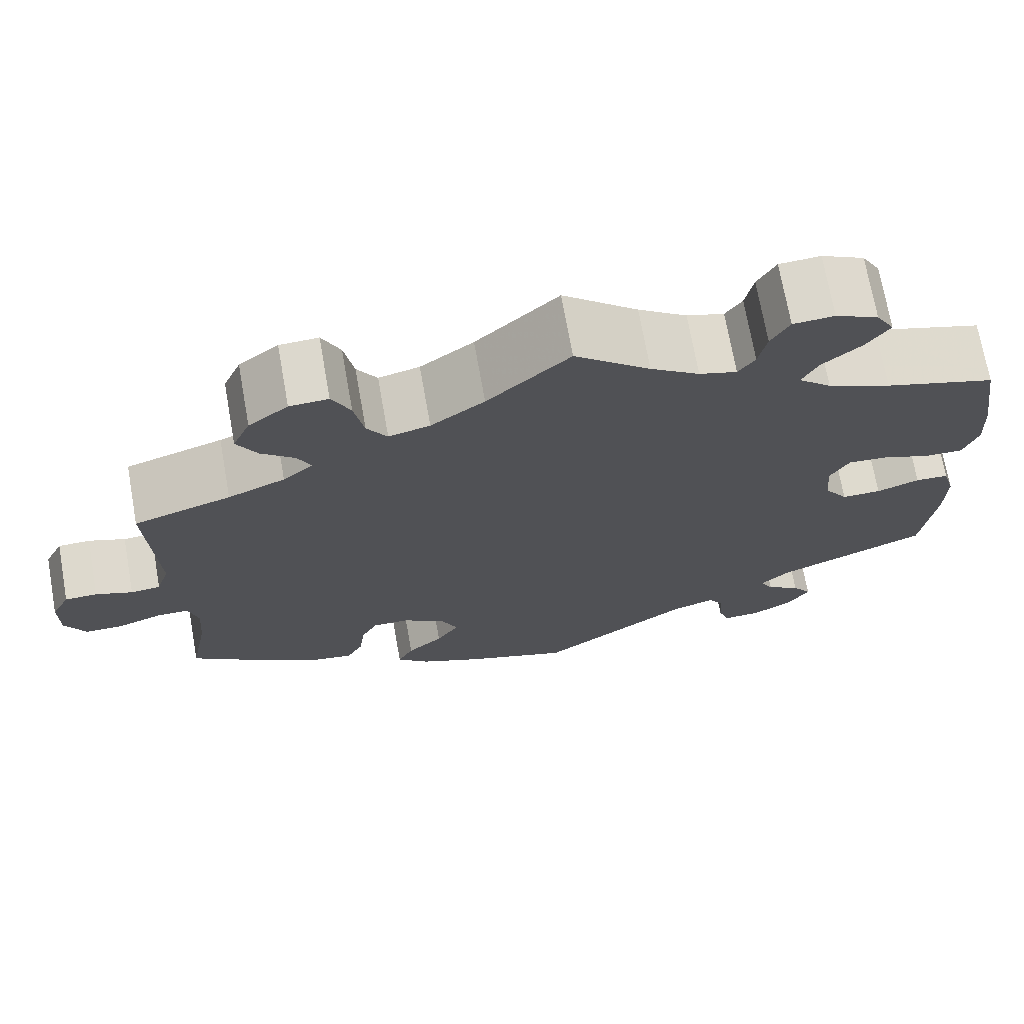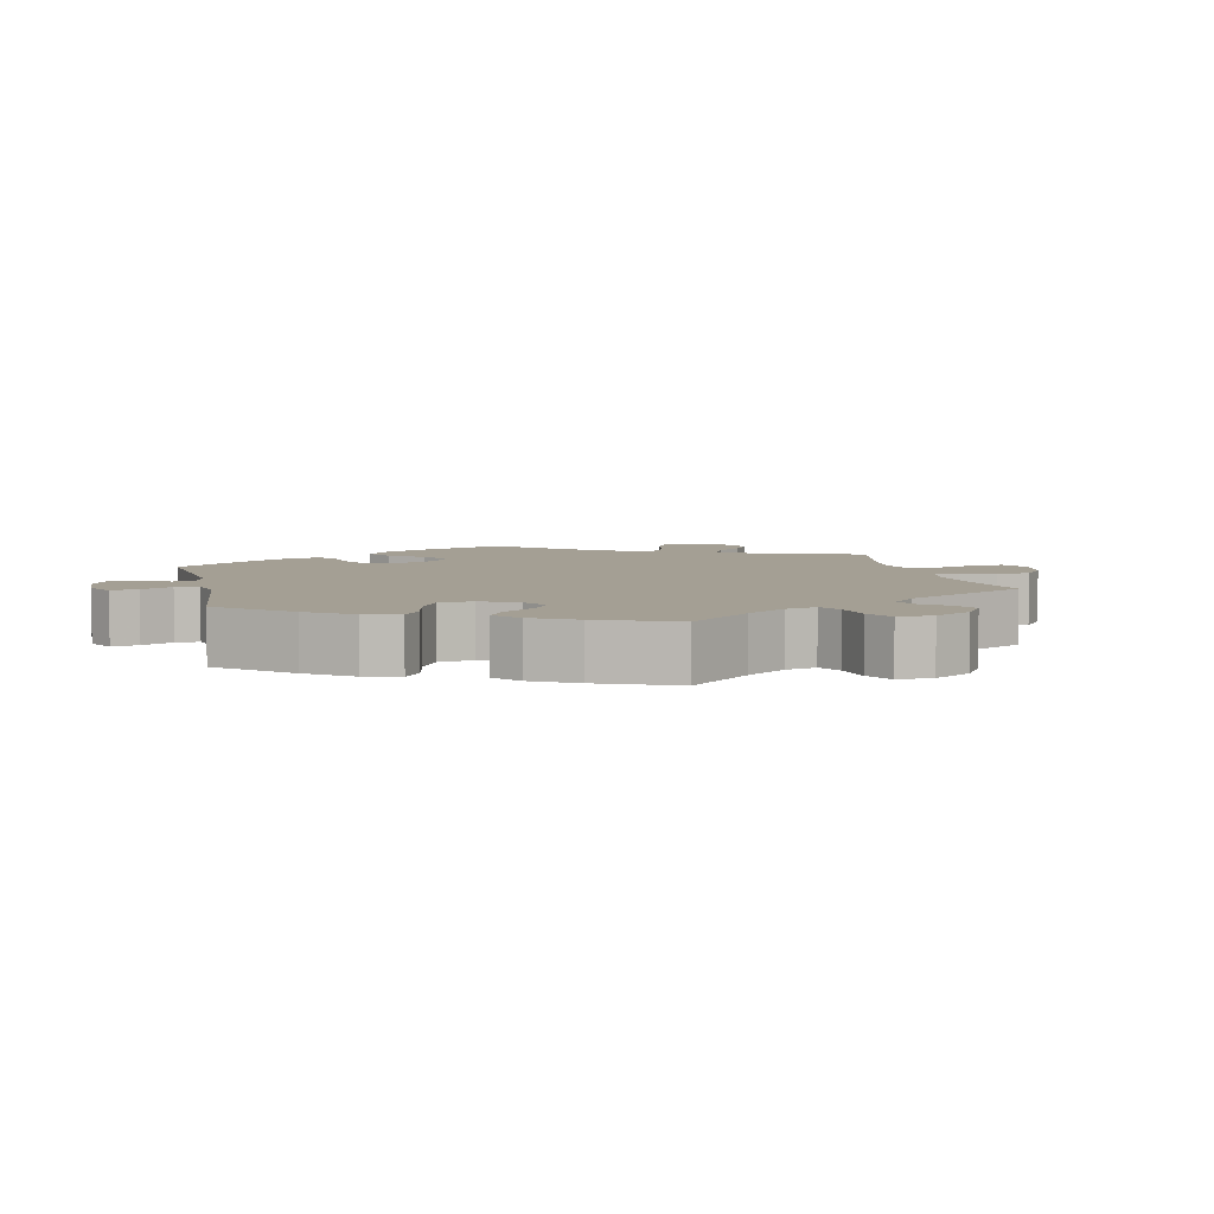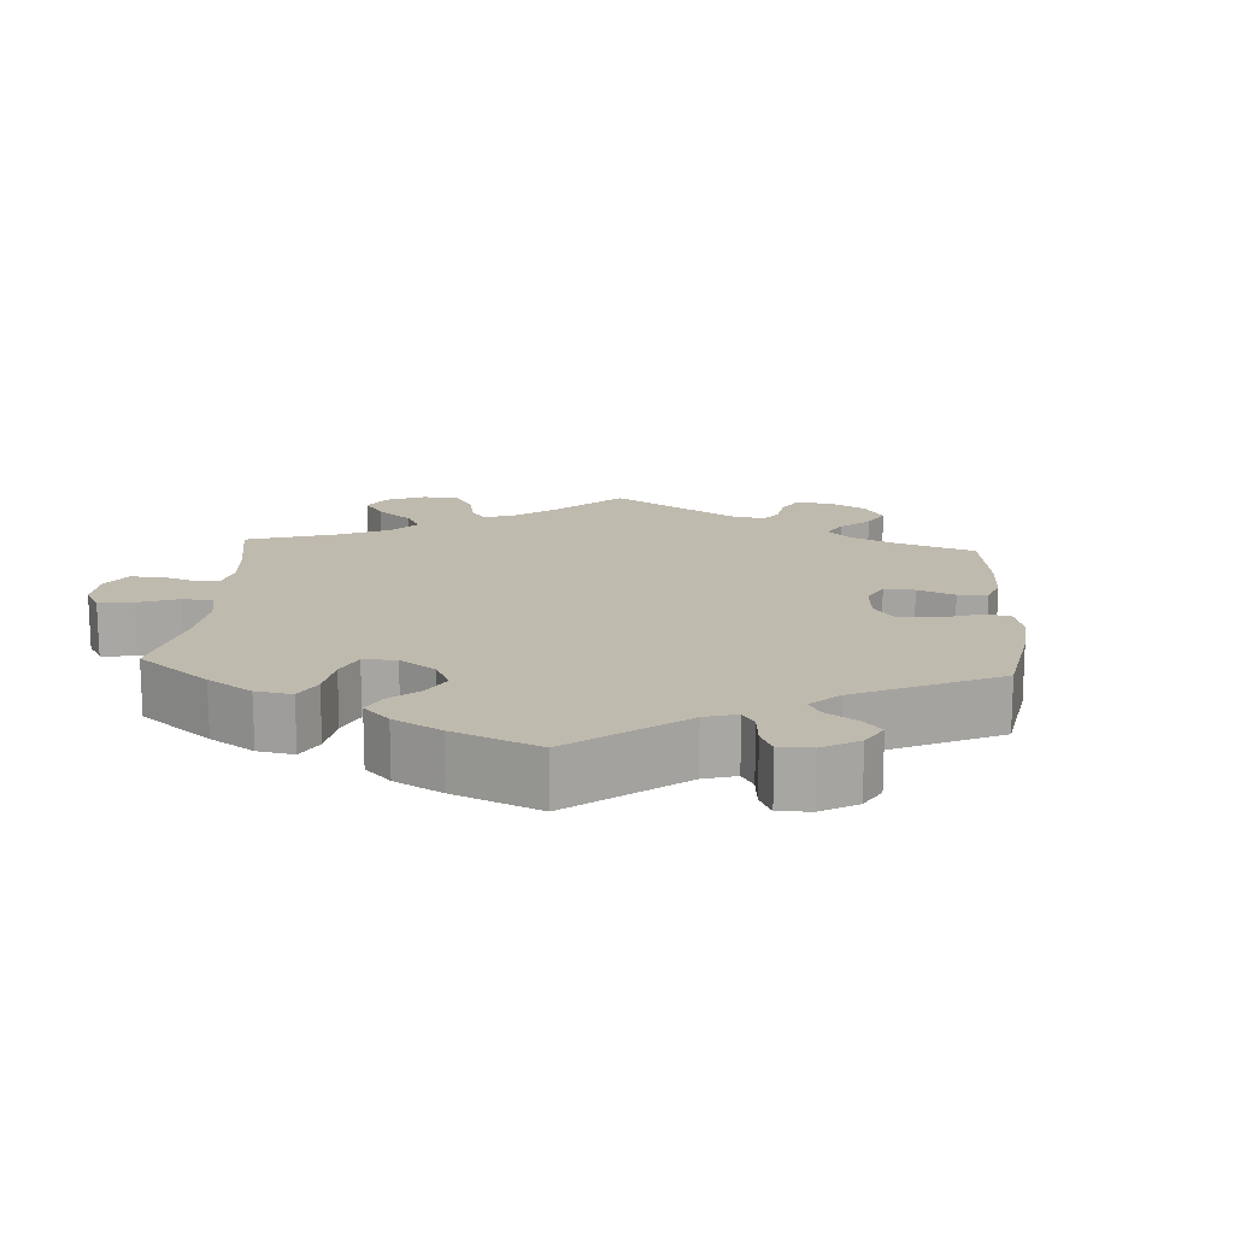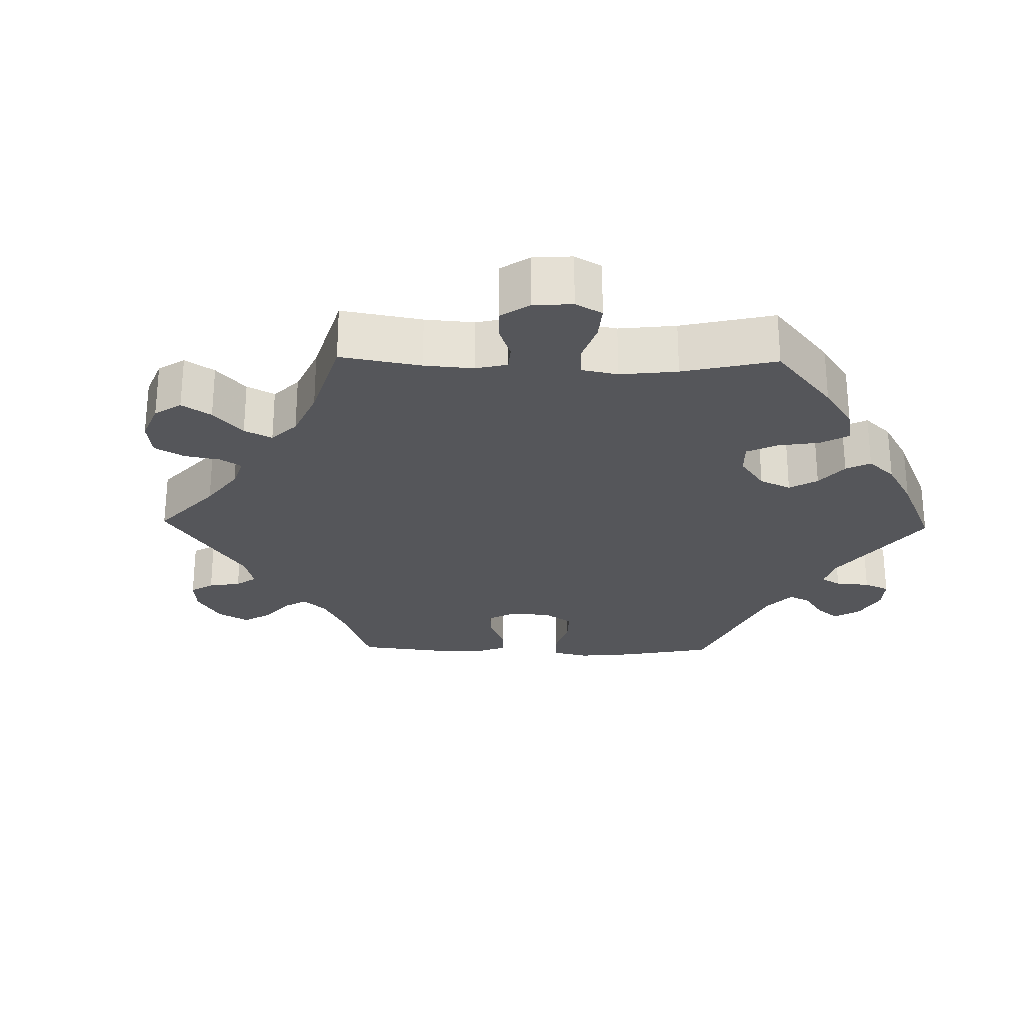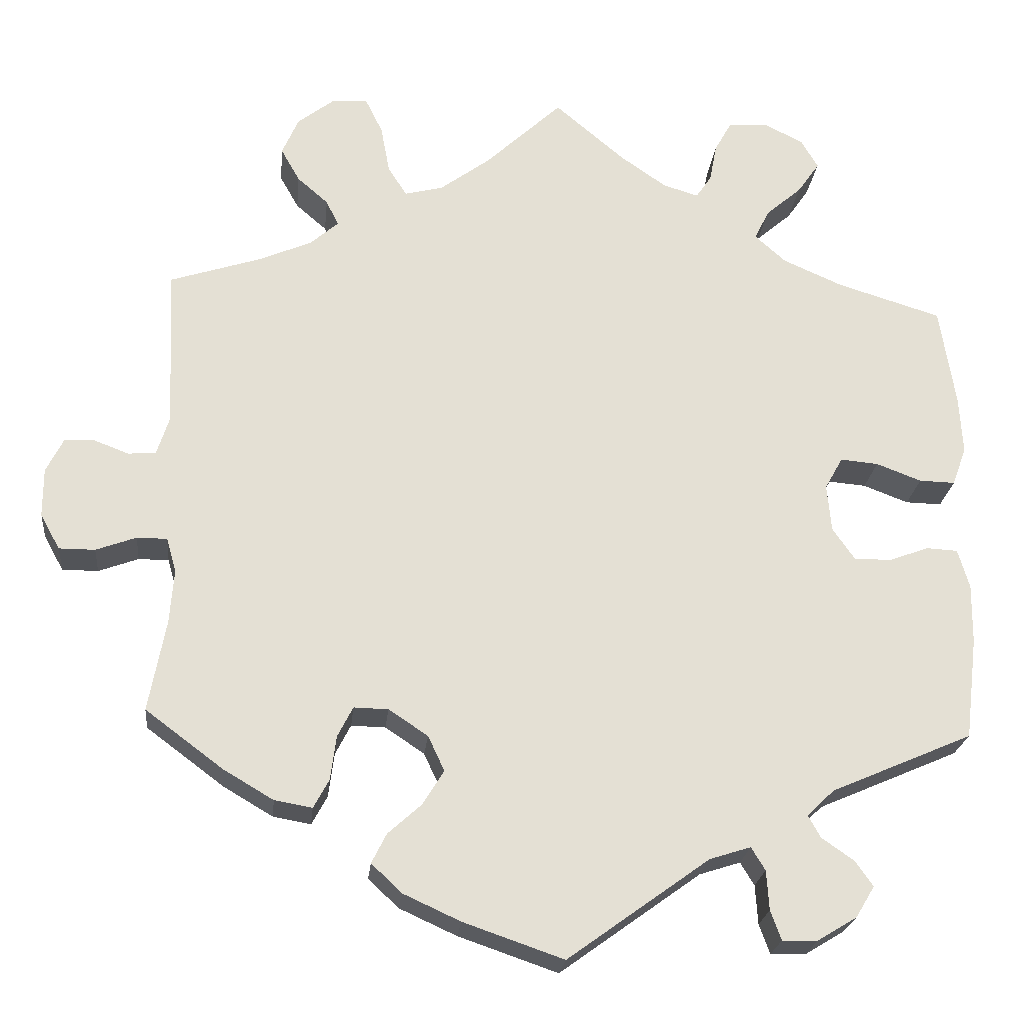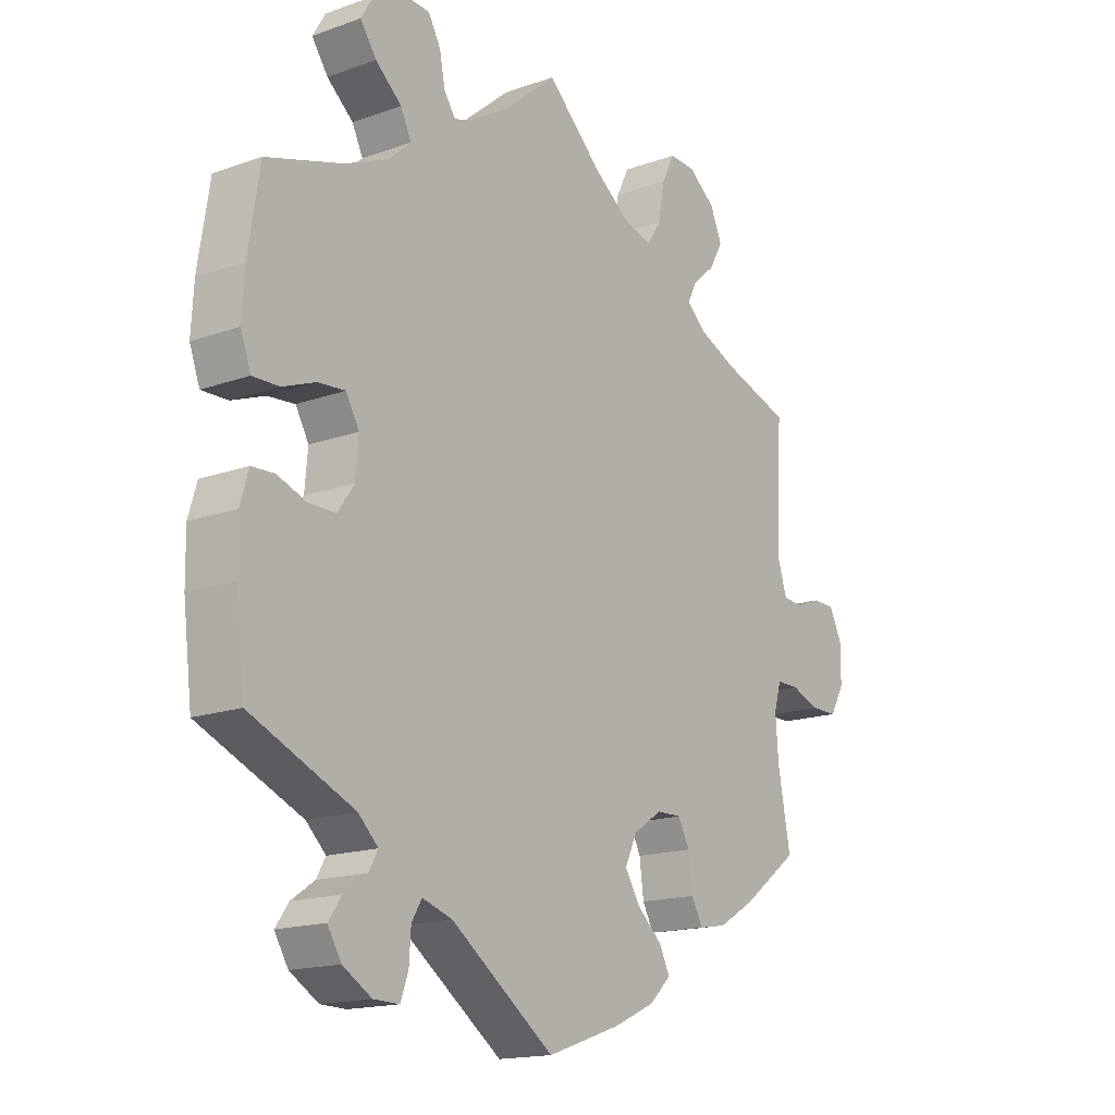
<metadata>
{"format":"obj","ext":"obj","renderer":"f3d","projection":"perspective","resolution":1024,"background":"white","views":[{"elev":71.3,"azim":-10.1,"up":"+Z"},{"elev":5.6,"azim":-133.2,"up":"+Y"},{"elev":15.6,"azim":123.7,"up":"+Y"},{"elev":-25.8,"azim":28.8,"up":"+Y"},{"elev":-23.1,"azim":-5.8,"up":"+Z"},{"elev":-16.3,"azim":126.3,"up":"+Z"}]}
</metadata>
<code>
v 0.086 0.07 0.505
v 0.142 0.07 0.466
v 0.185 0.07 0.453
v 0.204 0.07 0.481
v 0.213 0.07 0.528
v 0.234 0.07 0.566
v 0.281 0.07 0.569
v 0.33 0.07 0.545
v 0.351 0.07 0.509
v 0.324 0.07 0.47
v 0.28 0.07 0.432
v 0.262 0.07 0.395
v 0.3 0.07 0.361
v 0.373 0.07 0.329
v 0.5 0.07 0.29
v 0.519 0.07 0.168
v 0.523 0.07 0.097
v 0.506 0.07 0.05
v 0.462 0.07 0.051
v 0.407 0.07 0.072
v 0.361 0.07 0.076
v 0.339 0.07 0.037
v 0.344 0.07 -0.021
v 0.371 0.07 -0.06
v 0.416 0.07 -0.06
v 0.465 0.07 -0.042
v 0.503 0.07 -0.044
v 0.517 0.07 -0.092
v 0.516 0.07 -0.165
v 0.501 0.07 -0.289
v 0.328 0.07 -0.364
v 0.295 0.07 -0.396
v 0.31 0.07 -0.423
v 0.349 0.07 -0.45
v 0.371 0.07 -0.481
v 0.348 0.07 -0.519
v 0.3 0.07 -0.548
v 0.257 0.07 -0.549
v 0.244 0.07 -0.513
v 0.241 0.07 -0.465
v 0.224 0.07 -0.437
v 0.174 0.07 -0.453
v 0.001 0.07 -0.578
v -0.121 0.07 -0.536
v -0.191 0.07 -0.504
v -0.228 0.07 -0.469
v -0.21 0.07 -0.433
v -0.169 0.07 -0.396
v -0.143 0.07 -0.354
v -0.163 0.07 -0.311
v -0.211 0.07 -0.279
v -0.253 0.07 -0.278
v -0.272 0.07 -0.315
v -0.279 0.07 -0.369
v -0.298 0.07 -0.404
v -0.344 0.07 -0.396
v -0.405 0.07 -0.36
v -0.5 0.07 -0.289
v -0.479 0.07 -0.177
v -0.474 0.07 -0.111
v -0.486 0.07 -0.069
v -0.523 0.07 -0.069
v -0.572 0.07 -0.087
v -0.616 0.07 -0.087
v -0.64 0.07 -0.044
v -0.64 0.07 0.016
v -0.619 0.07 0.058
v -0.582 0.07 0.059
v -0.54 0.07 0.043
v -0.506 0.07 0.046
v -0.491 0.07 0.093
v -0.5 0.07 0.289
v -0.389 0.07 0.325
v -0.324 0.07 0.353
v -0.29 0.07 0.383
v -0.305 0.07 0.414
v -0.343 0.07 0.447
v -0.366 0.07 0.488
v -0.346 0.07 0.534
v -0.301 0.07 0.569
v -0.257 0.07 0.571
v -0.236 0.07 0.528
v -0.225 0.07 0.469
v -0.202 0.07 0.433
v -0.155 0.07 0.445
v -0.094 0.07 0.49
v 0 0.07 0.578
v 0.086 0 0.505
v 0.142 0 0.466
v 0.185 0 0.453
v 0.204 0 0.481
v 0.213 0 0.528
v 0.234 0 0.566
v 0.281 0 0.569
v 0.33 0 0.545
v 0.351 0 0.509
v 0.324 0 0.47
v 0.28 0 0.432
v 0.262 0 0.395
v 0.3 0 0.361
v 0.373 0 0.329
v 0.5 0 0.29
v 0.519 0 0.168
v 0.523 0 0.097
v 0.506 0 0.05
v 0.462 0 0.051
v 0.407 0 0.072
v 0.361 0 0.076
v 0.339 0 0.037
v 0.344 0 -0.021
v 0.371 0 -0.06
v 0.416 0 -0.06
v 0.465 0 -0.042
v 0.503 0 -0.044
v 0.517 0 -0.092
v 0.516 0 -0.165
v 0.501 0 -0.289
v 0.328 0 -0.364
v 0.295 0 -0.396
v 0.31 0 -0.423
v 0.349 0 -0.45
v 0.371 0 -0.481
v 0.348 0 -0.519
v 0.3 0 -0.548
v 0.257 0 -0.549
v 0.244 0 -0.513
v 0.241 0 -0.465
v 0.224 0 -0.437
v 0.174 0 -0.453
v 0.001 0 -0.578
v -0.121 0 -0.536
v -0.191 0 -0.504
v -0.228 0 -0.469
v -0.21 0 -0.433
v -0.169 0 -0.396
v -0.143 0 -0.354
v -0.163 0 -0.311
v -0.211 0 -0.279
v -0.253 0 -0.278
v -0.272 0 -0.315
v -0.279 0 -0.369
v -0.298 0 -0.404
v -0.344 0 -0.396
v -0.405 0 -0.36
v -0.5 0 -0.289
v -0.479 0 -0.177
v -0.474 0 -0.111
v -0.486 0 -0.069
v -0.523 0 -0.069
v -0.572 0 -0.087
v -0.616 0 -0.087
v -0.64 0 -0.044
v -0.64 0 0.016
v -0.619 0 0.058
v -0.582 0 0.059
v -0.54 0 0.043
v -0.506 0 0.046
v -0.491 0 0.093
v -0.5 0 0.289
v -0.389 0 0.325
v -0.324 0 0.353
v -0.29 0 0.383
v -0.305 0 0.414
v -0.343 0 0.447
v -0.366 0 0.488
v -0.346 0 0.534
v -0.301 0 0.569
v -0.257 0 0.571
v -0.236 0 0.528
v -0.225 0 0.469
v -0.202 0 0.433
v -0.155 0 0.445
v -0.094 0 0.49
v 0 0 0.578
f 86 87 1
f 85 86 1 2
f 84 85 2 3
f 80 81 82 83
f 80 83 84
f 79 80 84
f 76 77 78 79
f 75 76 79 84
f 74 75 84 3
f 71 72 73
f 70 71 73 74
f 66 67 68 69
f 66 69 70
f 65 66 70
f 62 63 64 65
f 61 62 65 70
f 60 61 70 74
f 56 57 58 59
f 53 54 55 56
f 52 53 56 59
f 51 52 59 60
f 45 46 47 48
f 45 48 49
f 42 43 44 45
f 41 42 45 49
f 37 38 39 40
f 37 40 41
f 36 37 41
f 33 34 35 36
f 32 33 36 41
f 31 32 41 49
f 25 26 27 28
f 24 25 28 29
f 17 18 19 20
f 17 20 21
f 14 15 16 17
f 13 14 17 21
f 12 13 21 22
f 8 9 10 11
f 8 11 12
f 7 8 12
f 4 5 6 7
f 3 4 7 12
f 51 60 74 3
f 30 31 49 50
f 24 29 30 50
f 23 24 50 51
f 22 23 51
f 3 12 22 51
f 88 174 173
f 89 88 173 172
f 90 89 172 171
f 170 169 168 167
f 171 170 167
f 171 167 166
f 166 165 164 163
f 171 166 163 162
f 90 171 162 161
f 160 159 158
f 161 160 158 157
f 156 155 154 153
f 157 156 153
f 157 153 152
f 152 151 150 149
f 157 152 149 148
f 161 157 148 147
f 146 145 144 143
f 143 142 141 140
f 146 143 140 139
f 147 146 139 138
f 135 134 133 132
f 136 135 132
f 132 131 130 129
f 136 132 129 128
f 127 126 125 124
f 128 127 124
f 128 124 123
f 123 122 121 120
f 128 123 120 119
f 136 128 119 118
f 115 114 113 112
f 116 115 112 111
f 107 106 105 104
f 108 107 104
f 104 103 102 101
f 108 104 101 100
f 109 108 100 99
f 98 97 96 95
f 99 98 95
f 99 95 94
f 94 93 92 91
f 99 94 91 90
f 90 161 147 138
f 137 136 118 117
f 137 117 116 111
f 138 137 111 110
f 138 110 109
f 138 109 99 90
f 1 88 89 2
f 2 89 90 3
f 3 90 91 4
f 4 91 92 5
f 5 92 93 6
f 6 93 94 7
f 7 94 95 8
f 8 95 96 9
f 9 96 97 10
f 10 97 98 11
f 11 98 99 12
f 12 99 100 13
f 13 100 101 14
f 14 101 102 15
f 15 102 103 16
f 16 103 104 17
f 17 104 105 18
f 18 105 106 19
f 19 106 107 20
f 20 107 108 21
f 21 108 109 22
f 22 109 110 23
f 23 110 111 24
f 24 111 112 25
f 25 112 113 26
f 26 113 114 27
f 27 114 115 28
f 28 115 116 29
f 29 116 117 30
f 30 117 118 31
f 31 118 119 32
f 32 119 120 33
f 33 120 121 34
f 34 121 122 35
f 35 122 123 36
f 36 123 124 37
f 37 124 125 38
f 38 125 126 39
f 39 126 127 40
f 40 127 128 41
f 41 128 129 42
f 42 129 130 43
f 43 130 131 44
f 44 131 132 45
f 45 132 133 46
f 46 133 134 47
f 47 134 135 48
f 48 135 136 49
f 49 136 137 50
f 50 137 138 51
f 51 138 139 52
f 52 139 140 53
f 53 140 141 54
f 54 141 142 55
f 55 142 143 56
f 56 143 144 57
f 57 144 145 58
f 58 145 146 59
f 59 146 147 60
f 60 147 148 61
f 61 148 149 62
f 62 149 150 63
f 63 150 151 64
f 64 151 152 65
f 65 152 153 66
f 66 153 154 67
f 67 154 155 68
f 68 155 156 69
f 69 156 157 70
f 70 157 158 71
f 71 158 159 72
f 72 159 160 73
f 73 160 161 74
f 74 161 162 75
f 75 162 163 76
f 76 163 164 77
f 77 164 165 78
f 78 165 166 79
f 79 166 167 80
f 80 167 168 81
f 81 168 169 82
f 82 169 170 83
f 83 170 171 84
f 84 171 172 85
f 85 172 173 86
f 86 173 174 87
f 87 174 88 1

</code>
